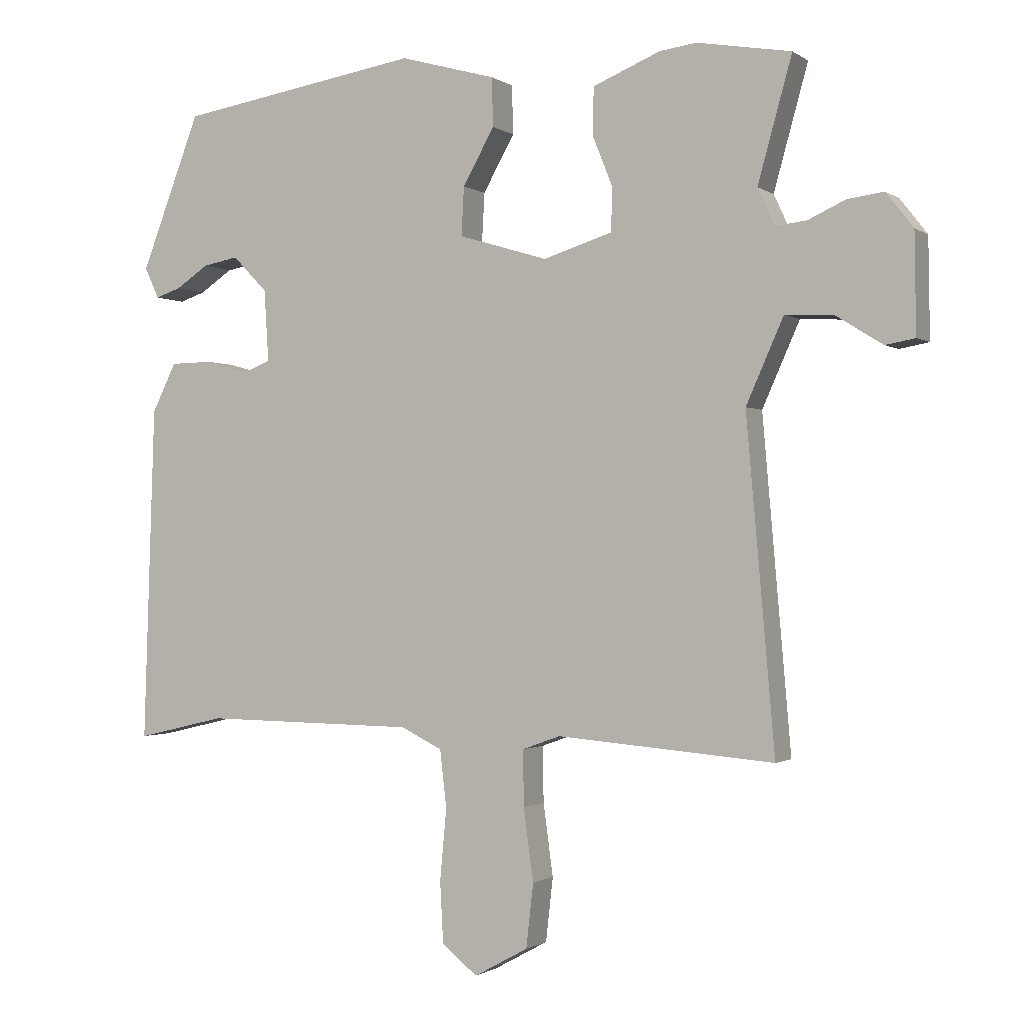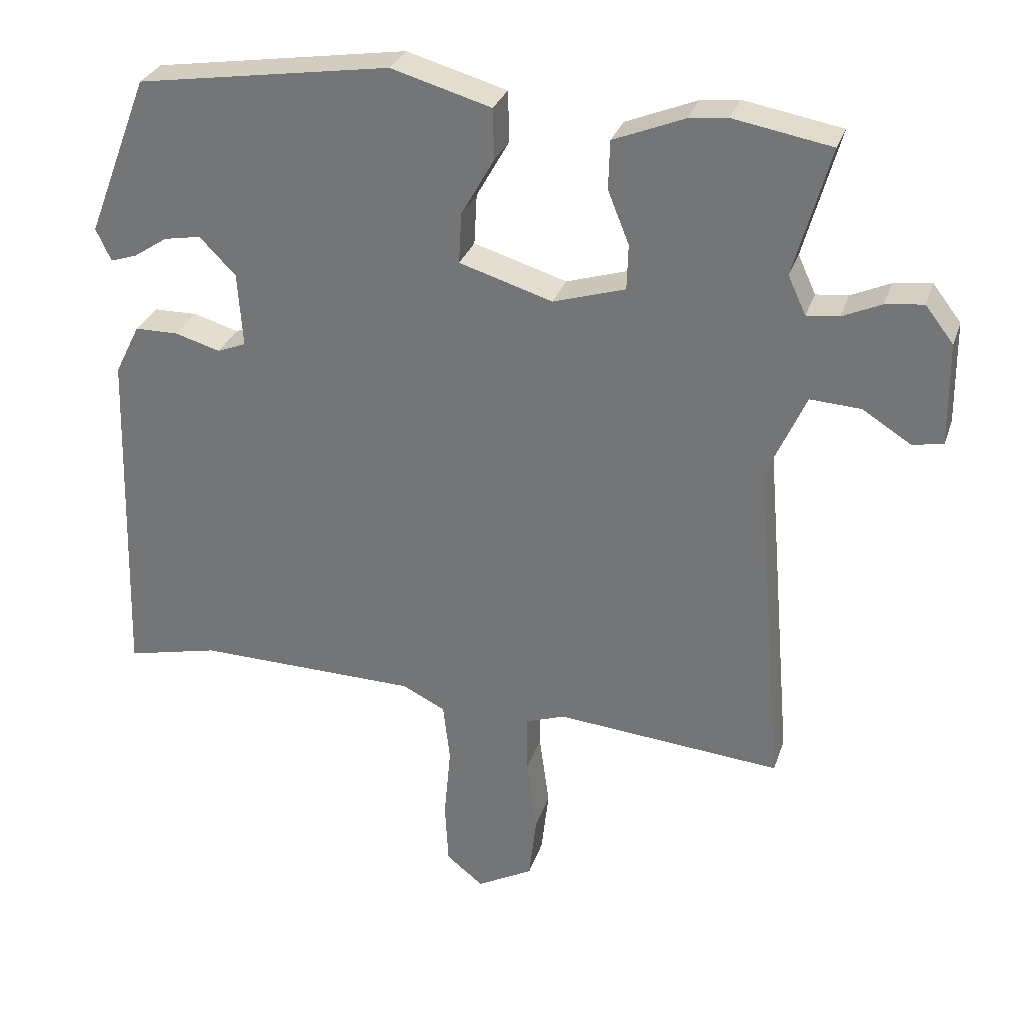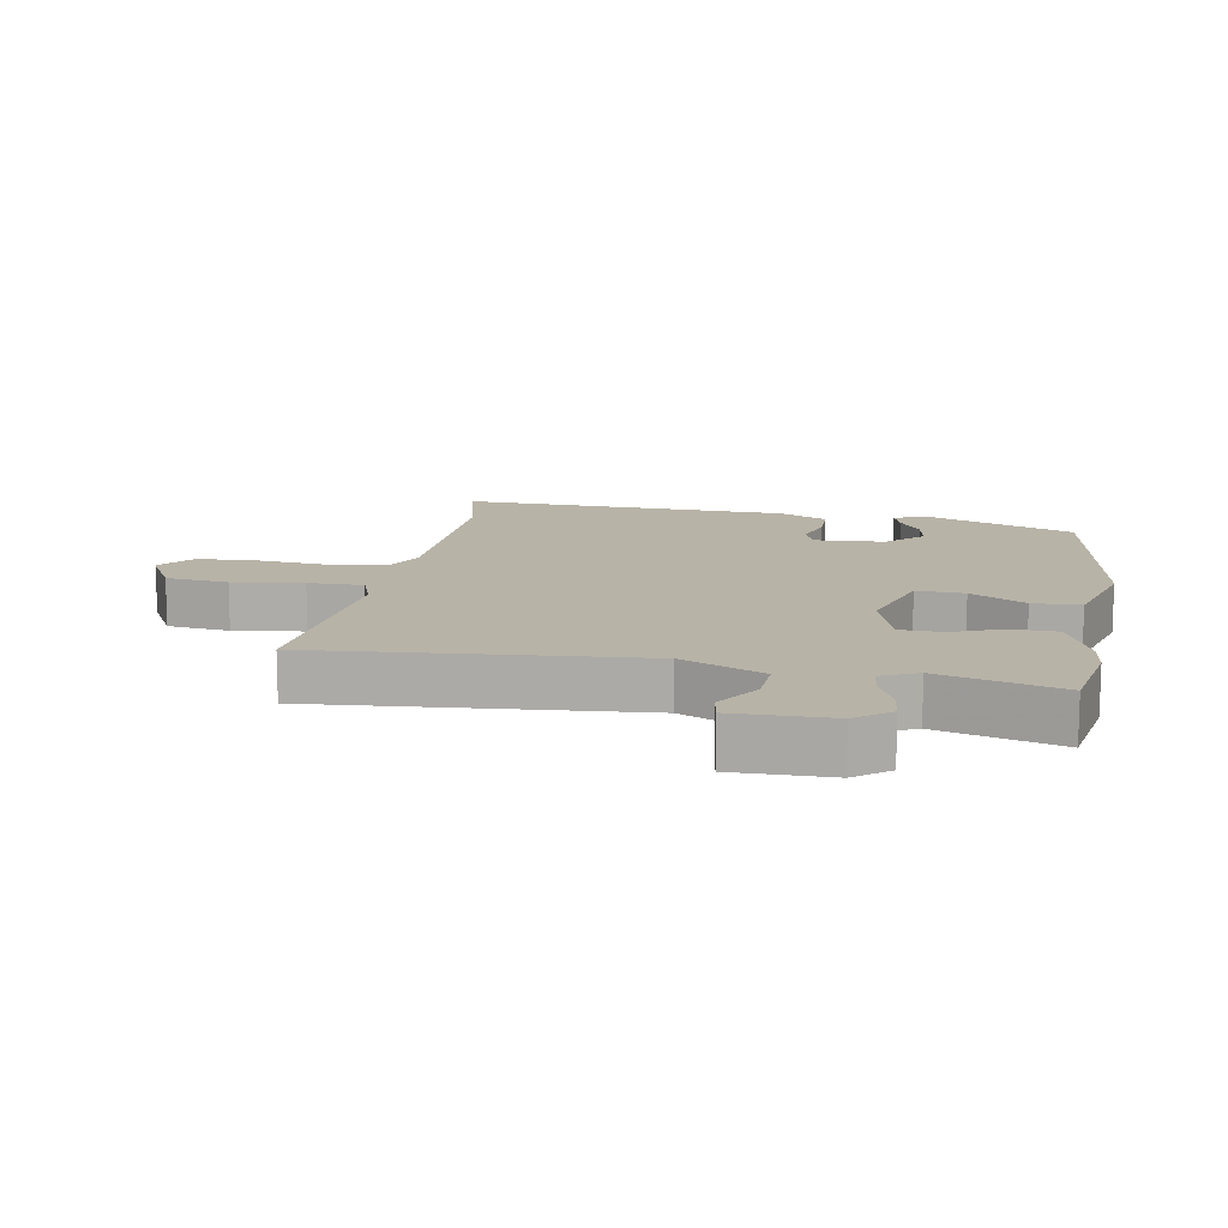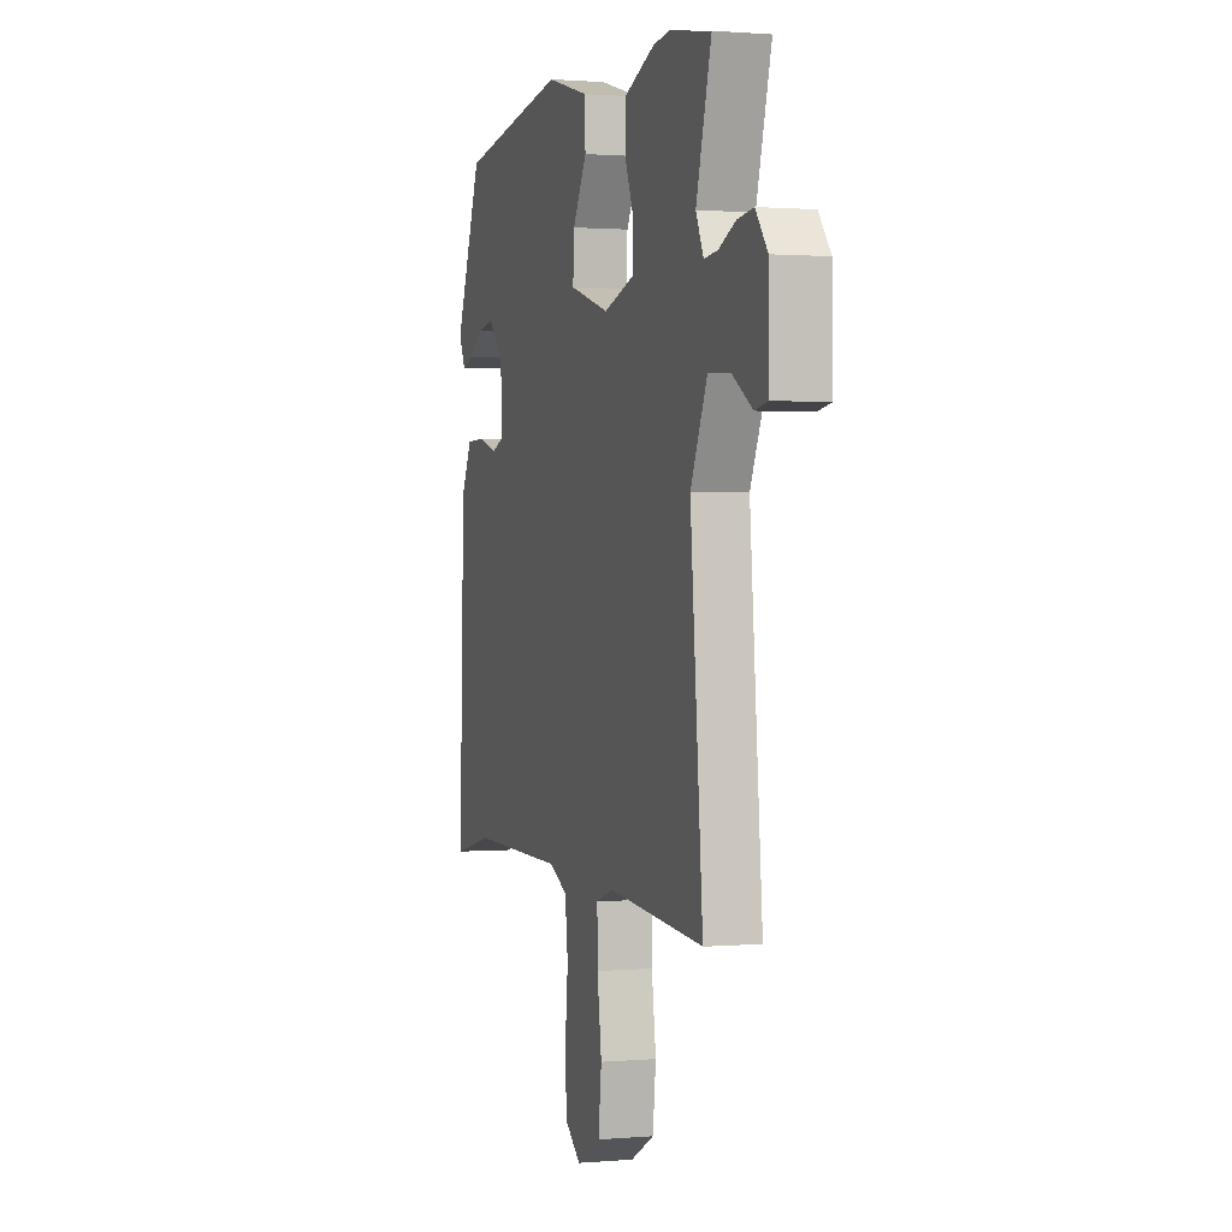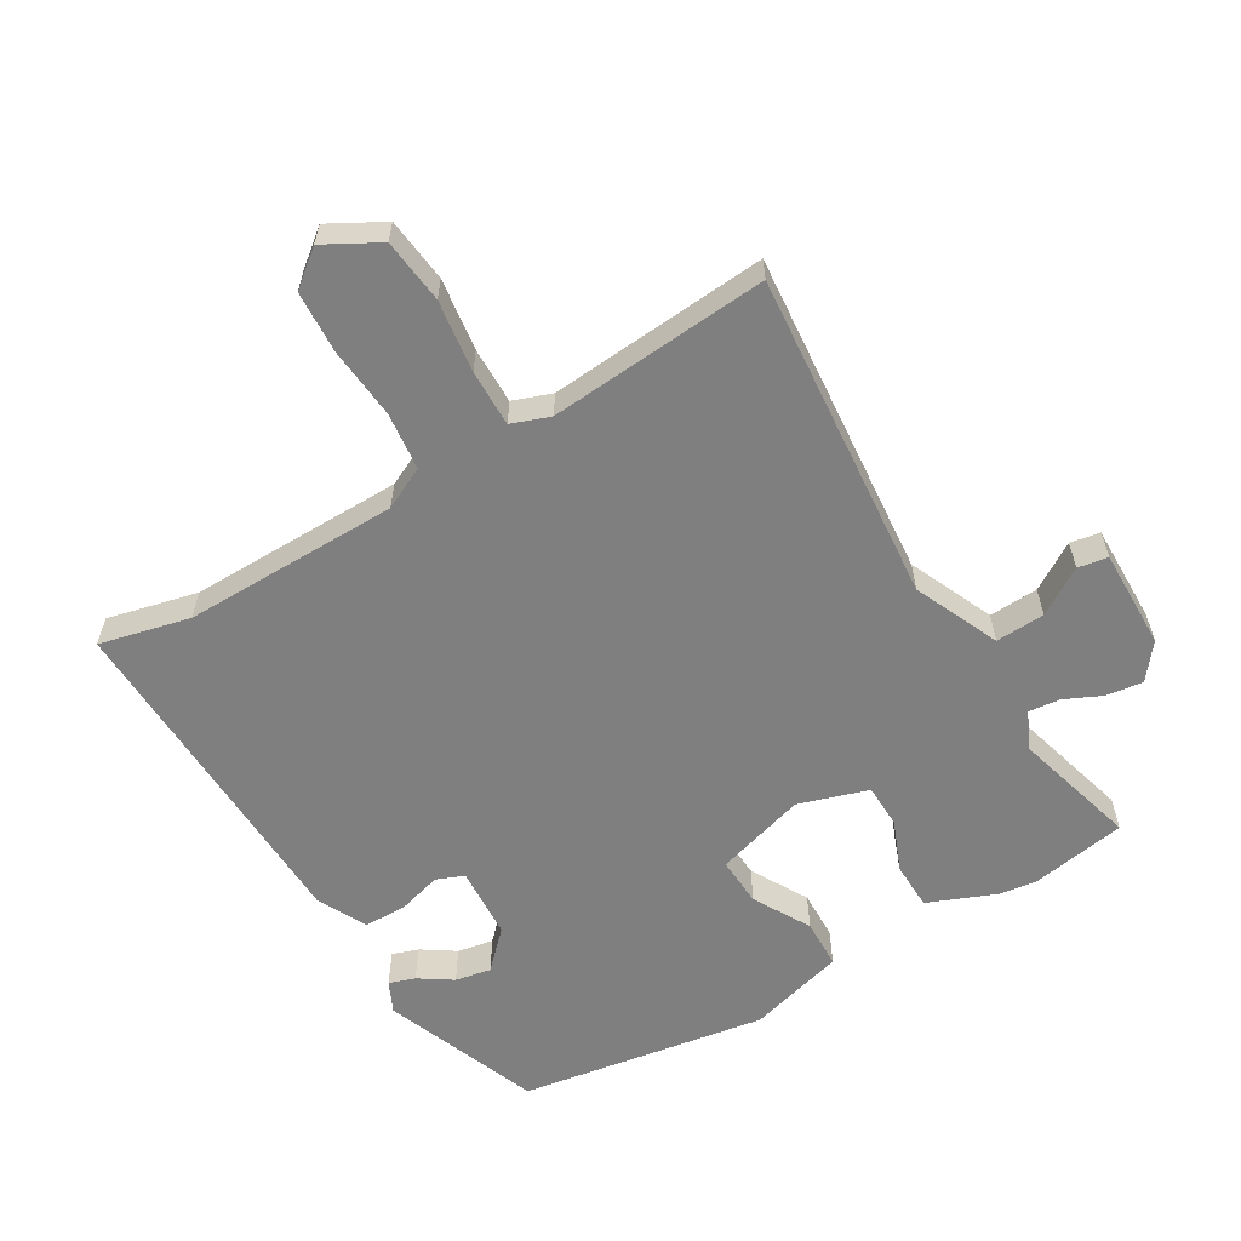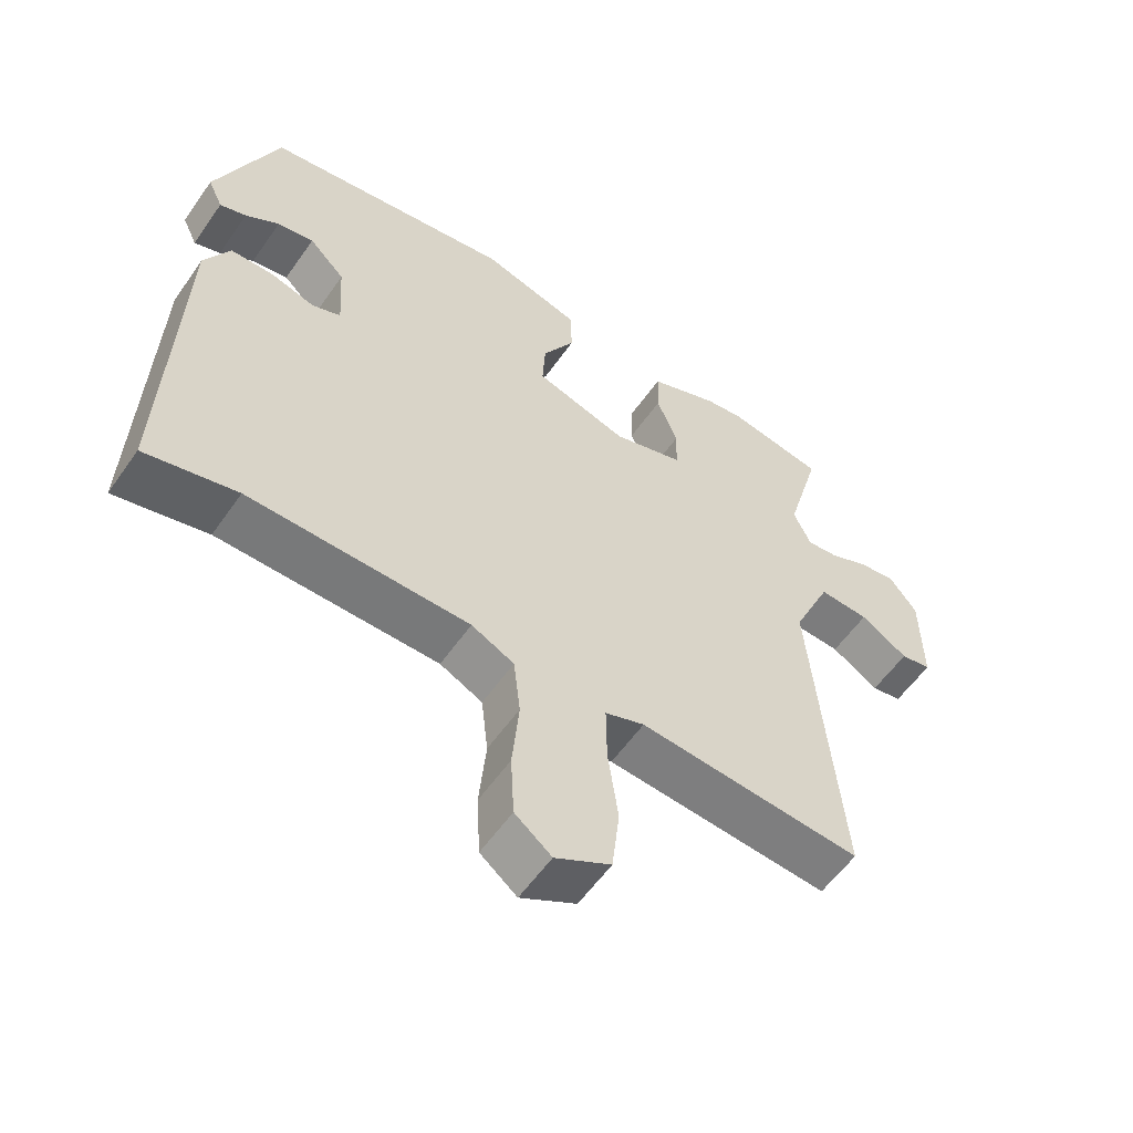
<metadata>
{"format":"obj","ext":"obj","renderer":"f3d","projection":"perspective","resolution":1024,"background":"white","views":[{"elev":-1.0,"azim":-154.8,"up":"+Z"},{"elev":30.1,"azim":-163.0,"up":"+Z"},{"elev":12.9,"azim":-79.7,"up":"+Y"},{"elev":1.1,"azim":-107.7,"up":"+Z"},{"elev":-59.7,"azim":-149.4,"up":"+Y"},{"elev":-57.3,"azim":145.4,"up":"+Z"}]}
</metadata>
<code>
v 0.507 0.07 -0.502
v 0.371 0.07 -0.47
v 0.046 0.07 -0.474
v -0.017 0.07 -0.505
v -0.027 0.07 -0.592
v -0.017 0.07 -0.7
v -0.022 0.07 -0.793
v -0.076 0.07 -0.836
v -0.158 0.07 -0.791
v -0.169 0.07 -0.694
v -0.154 0.07 -0.585
v -0.153 0.07 -0.5
v -0.211 0.07 -0.479
v -0.541 0.07 -0.506
v -0.498 0.07 -0.008
v -0.555 0.07 0.12
v -0.629 0.07 0.116
v -0.699 0.07 0.072
v -0.744 0.07 0.08
v -0.742 0.07 0.23
v -0.701 0.07 0.283
v -0.646 0.07 0.276
v -0.589 0.07 0.25
v -0.542 0.07 0.245
v -0.516 0.07 0.301
v -0.568 0.07 0.488
v -0.425 0.07 0.513
v -0.369 0.07 0.506
v -0.266 0.07 0.464
v -0.264 0.07 0.393
v -0.295 0.07 0.316
v -0.293 0.07 0.25
v -0.188 0.07 0.217
v -0.052 0.07 0.258
v -0.056 0.07 0.332
v -0.104 0.07 0.417
v -0.102 0.07 0.491
v 0.044 0.07 0.532
v 0.415 0.07 0.473
v 0.506 0.07 0.238
v 0.484 0.07 0.191
v 0.445 0.07 0.204
v 0.395 0.07 0.237
v 0.341 0.07 0.247
v 0.288 0.07 0.193
v 0.281 0.07 0.084
v 0.323 0.07 0.067
v 0.389 0.07 0.086
v 0.453 0.07 0.085
v 0.49 0.07 0.011
v 0.507 0 -0.502
v 0.371 0 -0.47
v 0.046 0 -0.474
v -0.017 0 -0.505
v -0.027 0 -0.592
v -0.017 0 -0.7
v -0.022 0 -0.793
v -0.076 0 -0.836
v -0.158 0 -0.791
v -0.169 0 -0.694
v -0.154 0 -0.585
v -0.153 0 -0.5
v -0.211 0 -0.479
v -0.541 0 -0.506
v -0.498 0 -0.008
v -0.555 0 0.12
v -0.629 0 0.116
v -0.699 0 0.072
v -0.744 0 0.08
v -0.742 0 0.23
v -0.701 0 0.283
v -0.646 0 0.276
v -0.589 0 0.25
v -0.542 0 0.245
v -0.516 0 0.301
v -0.568 0 0.488
v -0.425 0 0.513
v -0.369 0 0.506
v -0.266 0 0.464
v -0.264 0 0.393
v -0.295 0 0.316
v -0.293 0 0.25
v -0.188 0 0.217
v -0.052 0 0.258
v -0.056 0 0.332
v -0.104 0 0.417
v -0.102 0 0.491
v 0.044 0 0.532
v 0.415 0 0.473
v 0.506 0 0.238
v 0.484 0 0.191
v 0.445 0 0.204
v 0.395 0 0.237
v 0.341 0 0.247
v 0.288 0 0.193
v 0.281 0 0.084
v 0.323 0 0.067
v 0.389 0 0.086
v 0.453 0 0.085
v 0.49 0 0.011
f 50 1 2
f 49 50 2
f 48 49 2
f 47 48 2
f 46 47 2 3
f 45 46 3 4
f 41 42 43
f 40 41 43
f 39 40 43
f 38 39 43
f 38 43 44
f 37 38 44
f 36 37 44
f 35 36 44
f 34 35 44 45
f 29 30 31
f 28 29 31
f 27 28 31
f 26 27 31
f 25 26 31
f 24 25 31 32
f 21 22 23
f 20 21 23
f 19 20 23
f 18 19 23
f 17 18 23
f 16 17 23 24
f 24 32 33
f 16 24 33
f 15 16 33
f 9 10 11
f 8 9 11
f 7 8 11
f 6 7 11
f 5 6 11
f 4 5 11 12
f 45 4 12 13
f 33 34 45
f 15 33 45
f 14 15 45
f 13 14 45
f 52 51 100
f 52 100 99
f 52 99 98
f 52 98 97
f 53 52 97 96
f 54 53 96 95
f 93 92 91
f 93 91 90
f 93 90 89
f 93 89 88
f 94 93 88
f 94 88 87
f 94 87 86
f 94 86 85
f 95 94 85 84
f 81 80 79
f 81 79 78
f 81 78 77
f 81 77 76
f 81 76 75
f 82 81 75 74
f 73 72 71
f 73 71 70
f 73 70 69
f 73 69 68
f 73 68 67
f 74 73 67 66
f 83 82 74
f 83 74 66
f 83 66 65
f 61 60 59
f 61 59 58
f 61 58 57
f 61 57 56
f 61 56 55
f 62 61 55 54
f 63 62 54 95
f 95 84 83
f 95 83 65
f 95 65 64
f 95 64 63
f 1 51 52 2
f 2 52 53 3
f 3 53 54 4
f 4 54 55 5
f 5 55 56 6
f 6 56 57 7
f 7 57 58 8
f 8 58 59 9
f 9 59 60 10
f 10 60 61 11
f 11 61 62 12
f 12 62 63 13
f 13 63 64 14
f 14 64 65 15
f 15 65 66 16
f 16 66 67 17
f 17 67 68 18
f 18 68 69 19
f 19 69 70 20
f 20 70 71 21
f 21 71 72 22
f 22 72 73 23
f 23 73 74 24
f 24 74 75 25
f 25 75 76 26
f 26 76 77 27
f 27 77 78 28
f 28 78 79 29
f 29 79 80 30
f 30 80 81 31
f 31 81 82 32
f 32 82 83 33
f 33 83 84 34
f 34 84 85 35
f 35 85 86 36
f 36 86 87 37
f 37 87 88 38
f 38 88 89 39
f 39 89 90 40
f 40 90 91 41
f 41 91 92 42
f 42 92 93 43
f 43 93 94 44
f 44 94 95 45
f 45 95 96 46
f 46 96 97 47
f 47 97 98 48
f 48 98 99 49
f 49 99 100 50
f 50 100 51 1

</code>
